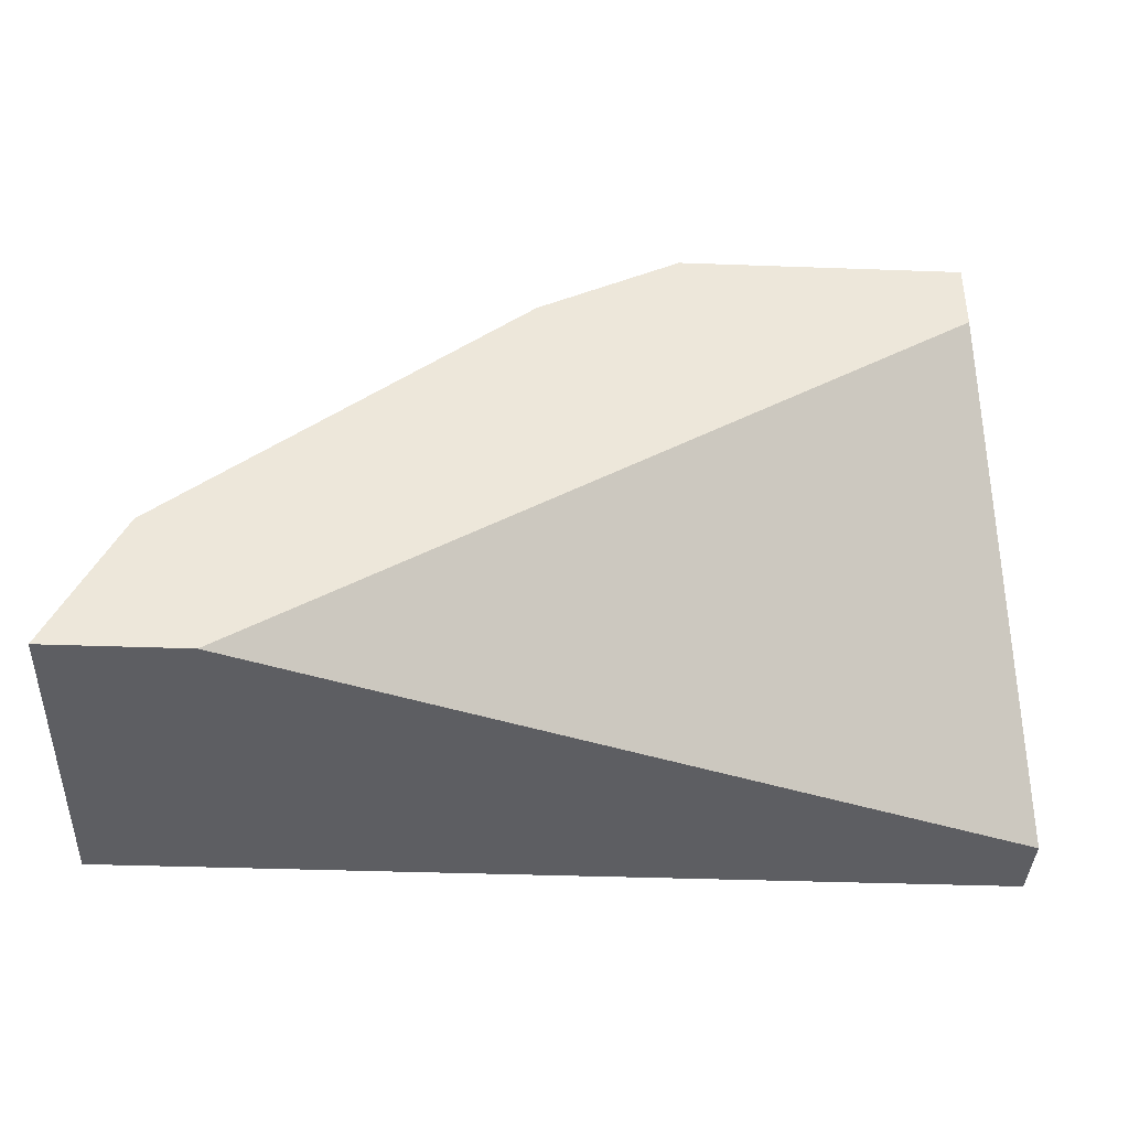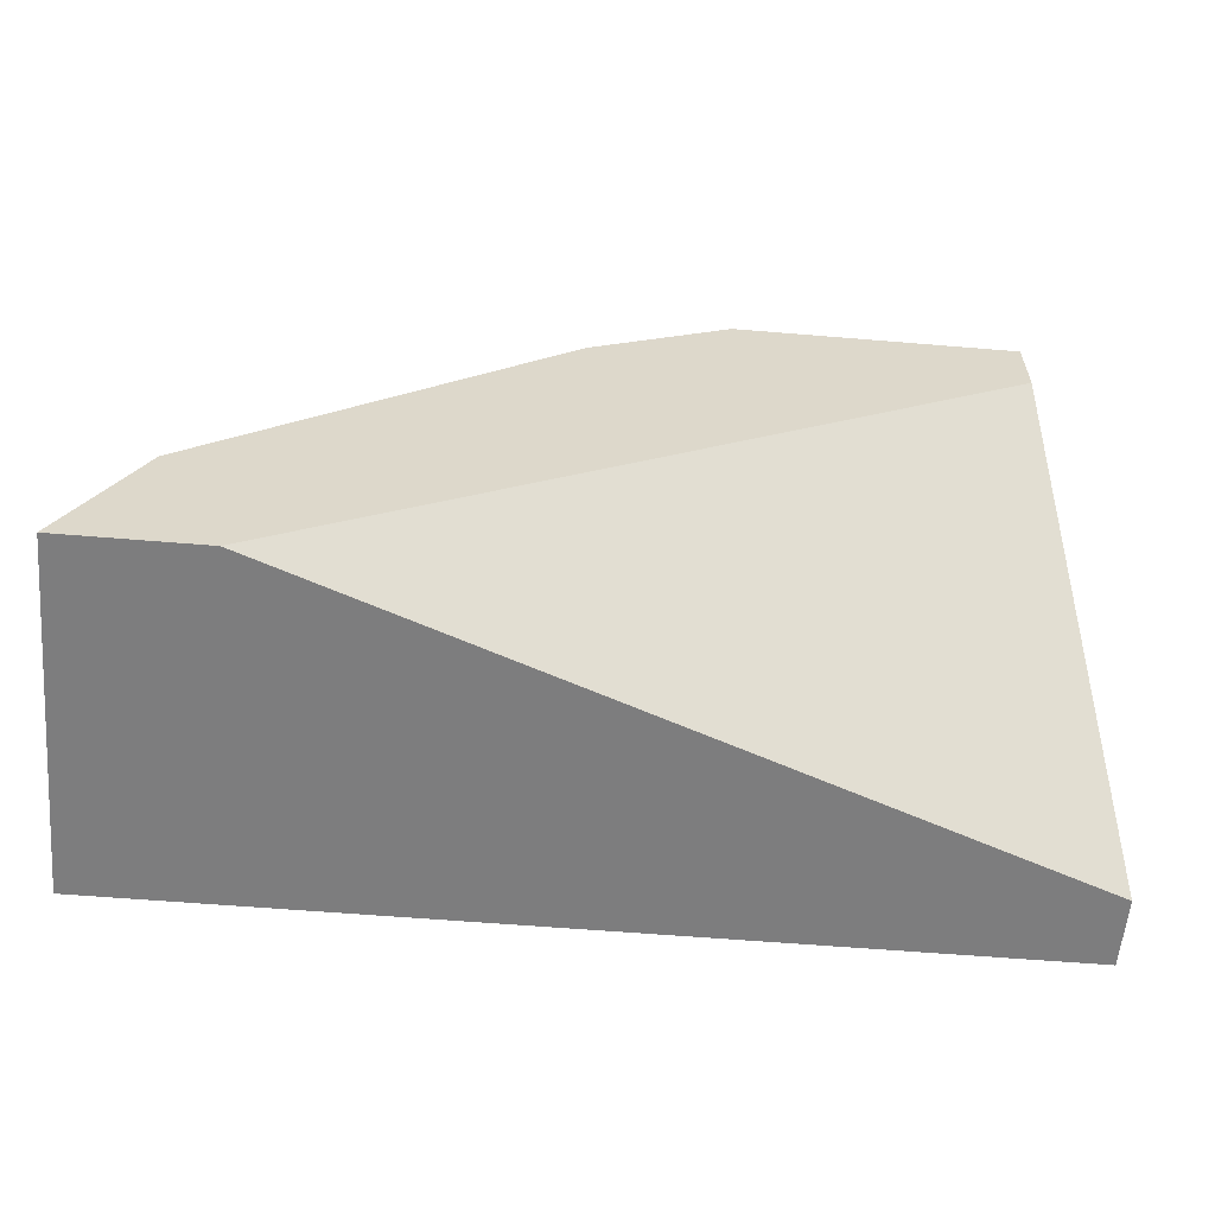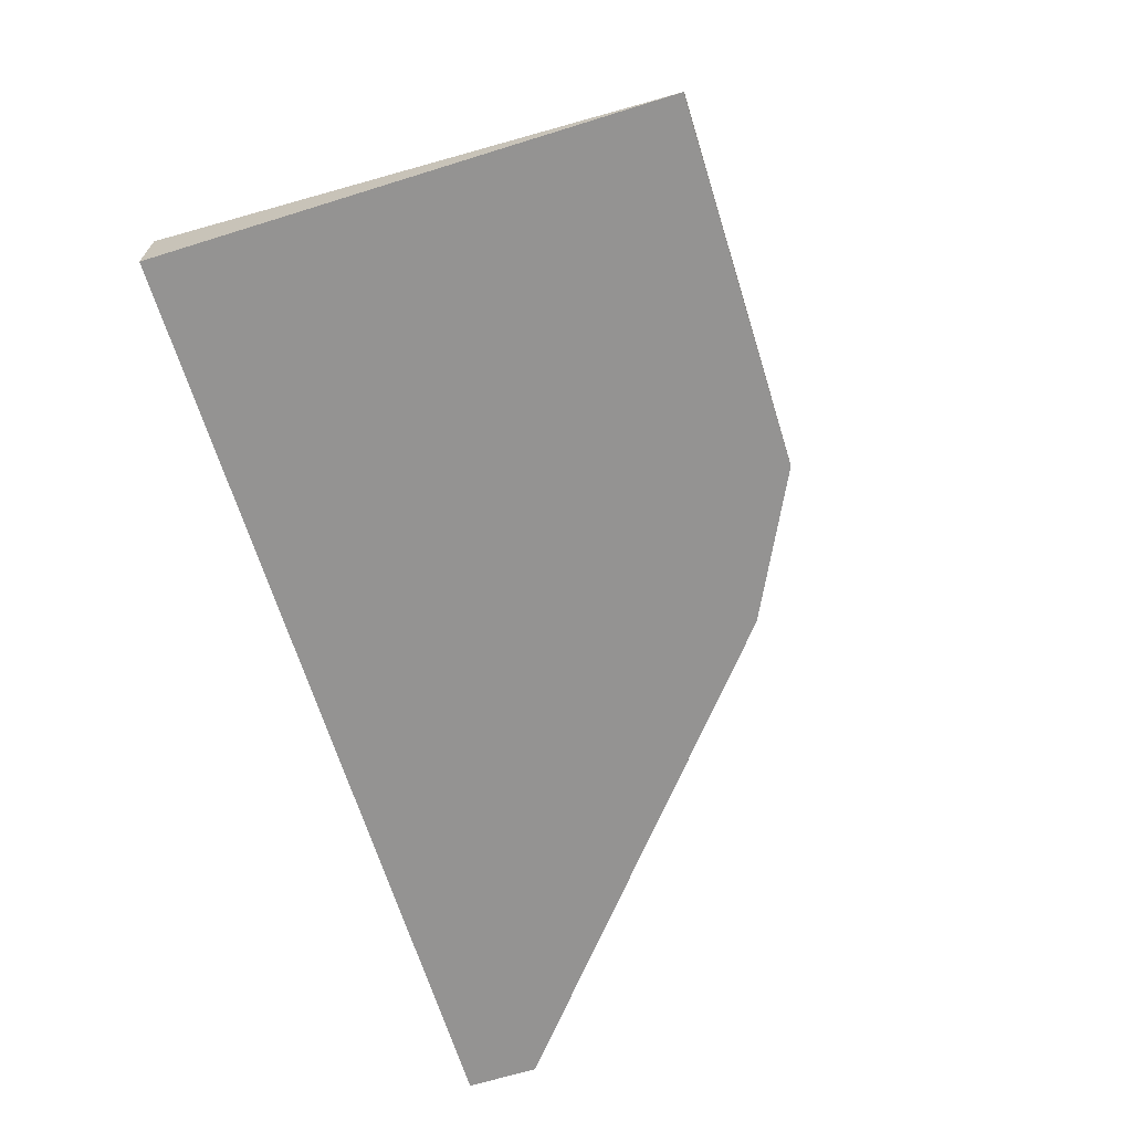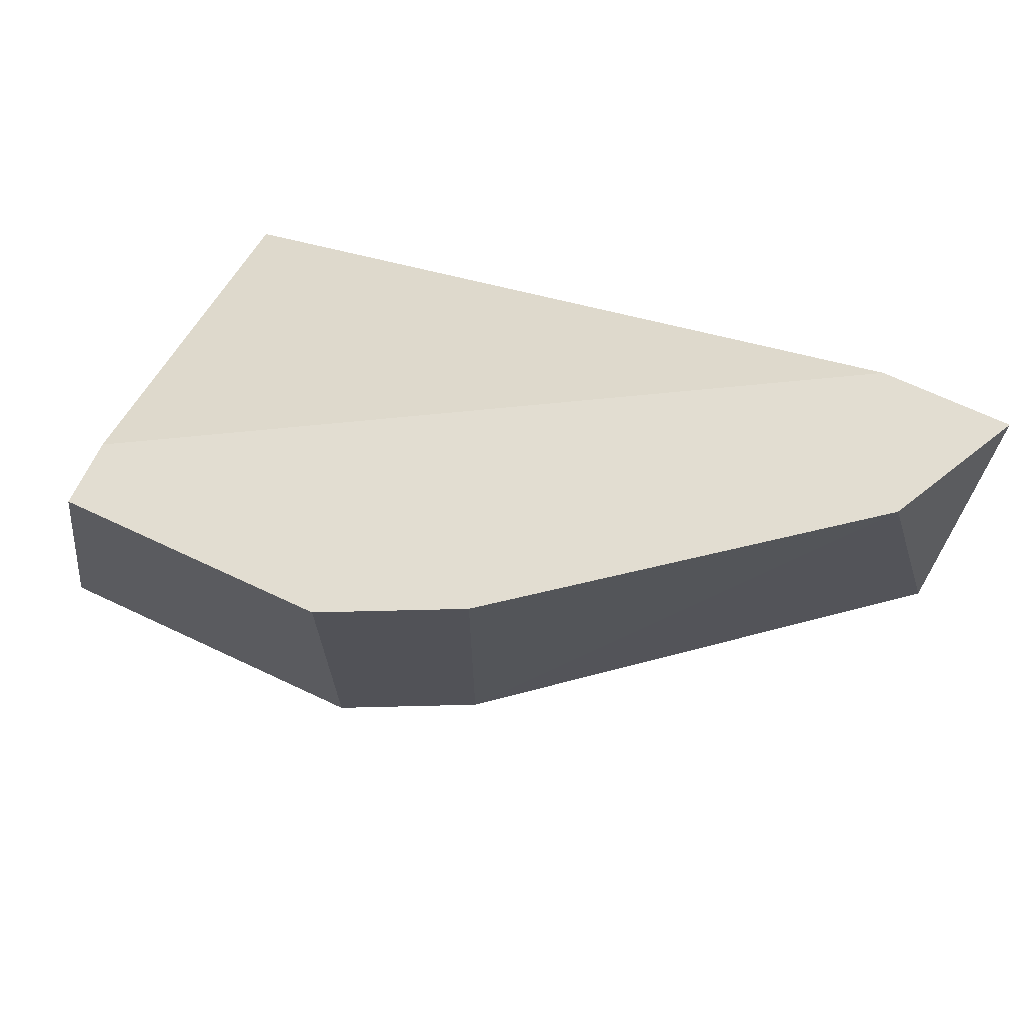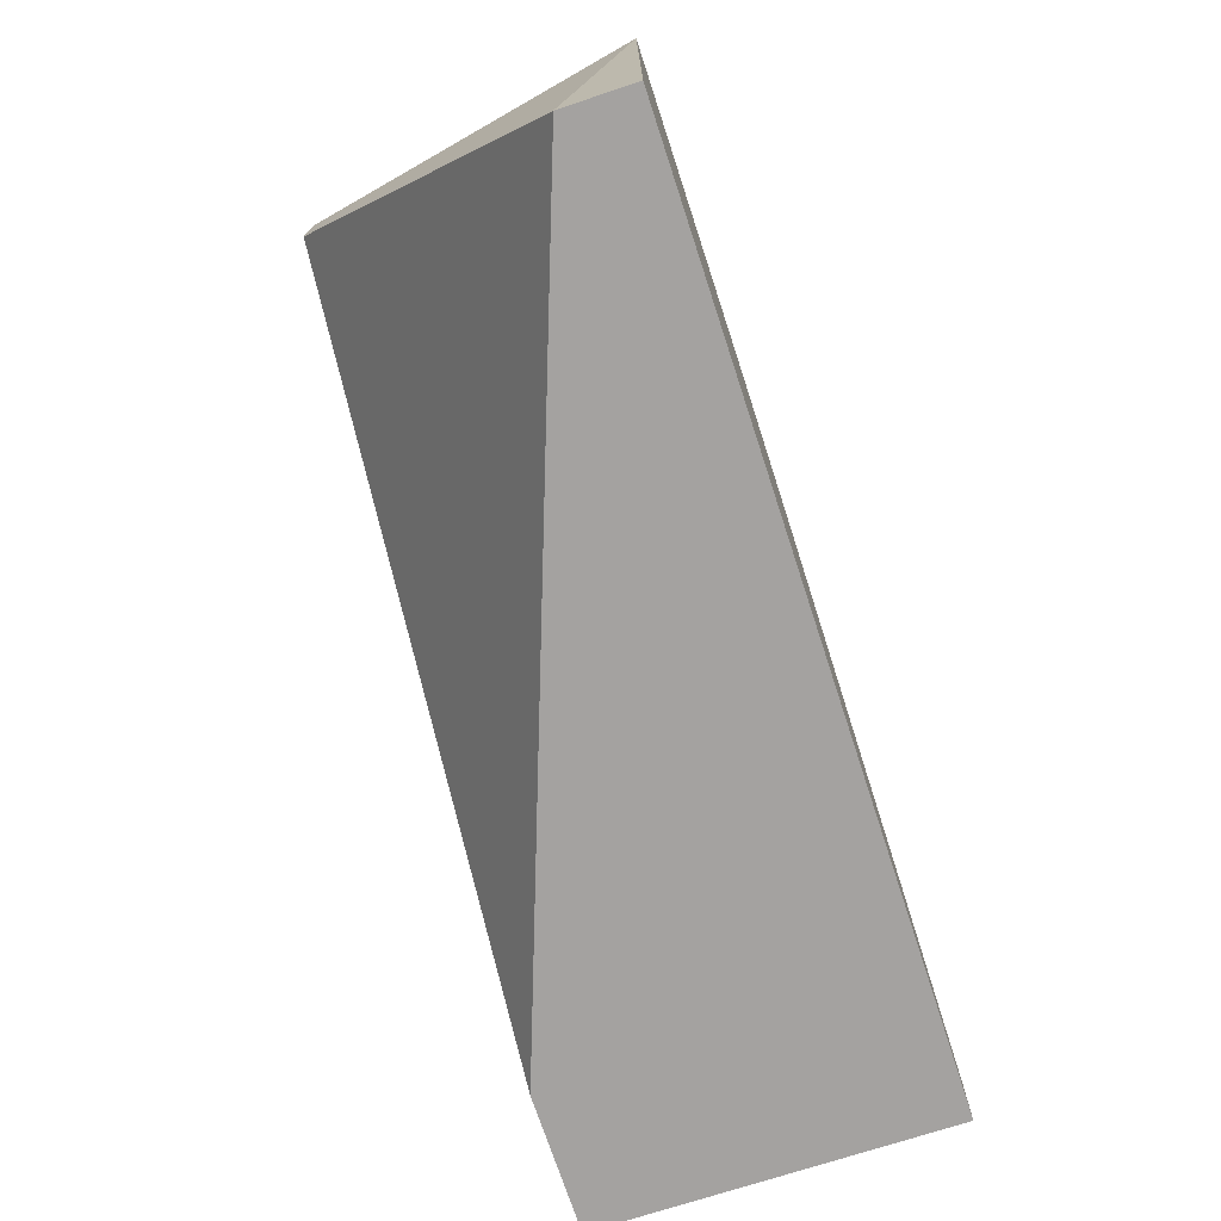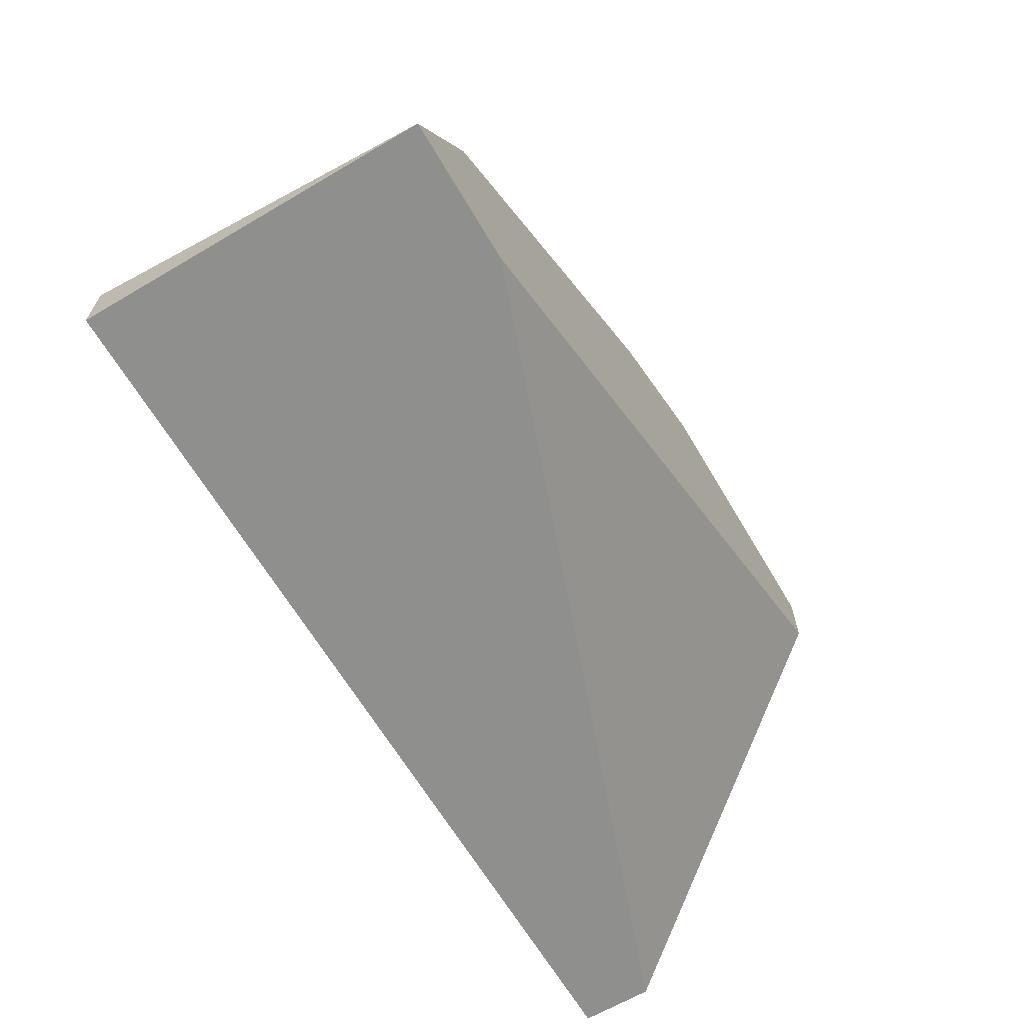
<metadata>
{"format":"obj","ext":"obj","renderer":"f3d","projection":"perspective","resolution":1024,"background":"white","views":[{"elev":-39.2,"azim":177.4,"up":"+Z"},{"elev":-59.2,"azim":175.1,"up":"+Z"},{"elev":-66.8,"azim":-72.7,"up":"+Y"},{"elev":68.4,"azim":25.2,"up":"+Y"},{"elev":-72.7,"azim":-71.8,"up":"+Z"},{"elev":-65.2,"azim":120.6,"up":"+Z"}]}
</metadata>
<code>
v 0.2944 -0.4297 0.4736
v 0.2262 -0.4581 0.4622
v 0.2262 -0.4581 0.5021
v 0.3001 -0.4581 0.4679
v 0.2319 -0.4297 0.4964
v 0.2887 -0.4297 0.4622
v 0.2546 -0.4581 0.5021
v 0.2546 -0.4297 0.5021
v 0.2262 -0.4525 0.4622
v 0.3001 -0.4581 0.4622
v 0.266 -0.4581 0.4964
v 0.3001 -0.4297 0.4622
v 0.2319 -0.4297 0.5021
v 0.266 -0.4297 0.4964
f 8 11 14
f 3 2 4
f 5 1 6
f 3 4 7
f 1 5 8
f 3 7 8
f 2 3 9
f 6 2 9
f 5 6 9
f 4 2 10
f 2 6 10
f 4 1 11
f 7 4 11
f 8 7 11
f 1 4 12
f 6 1 12
f 4 10 12
f 10 6 12
f 8 5 13
f 3 8 13
f 9 3 13
f 5 9 13
f 1 8 14
f 11 1 14

</code>
